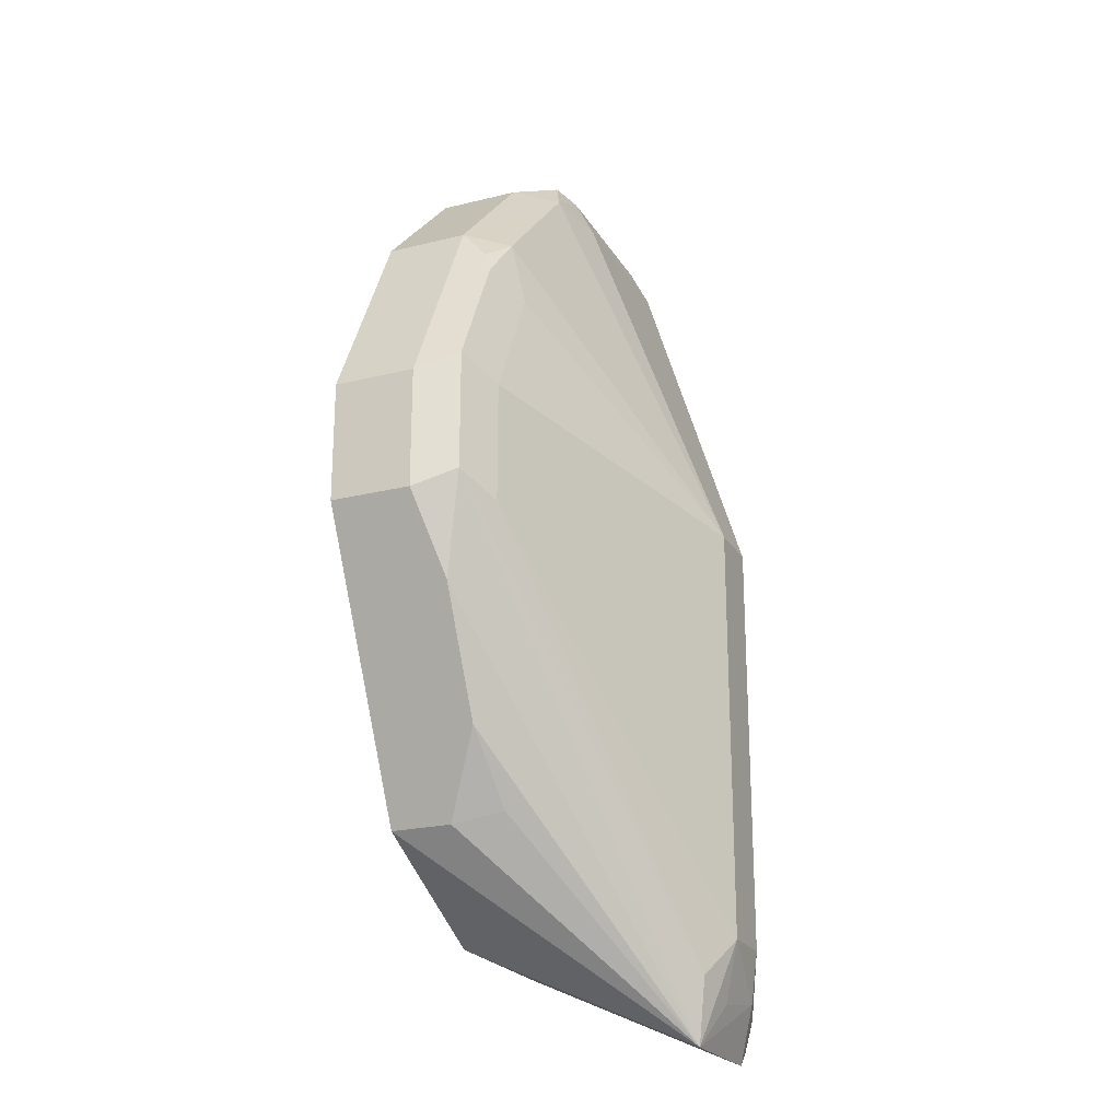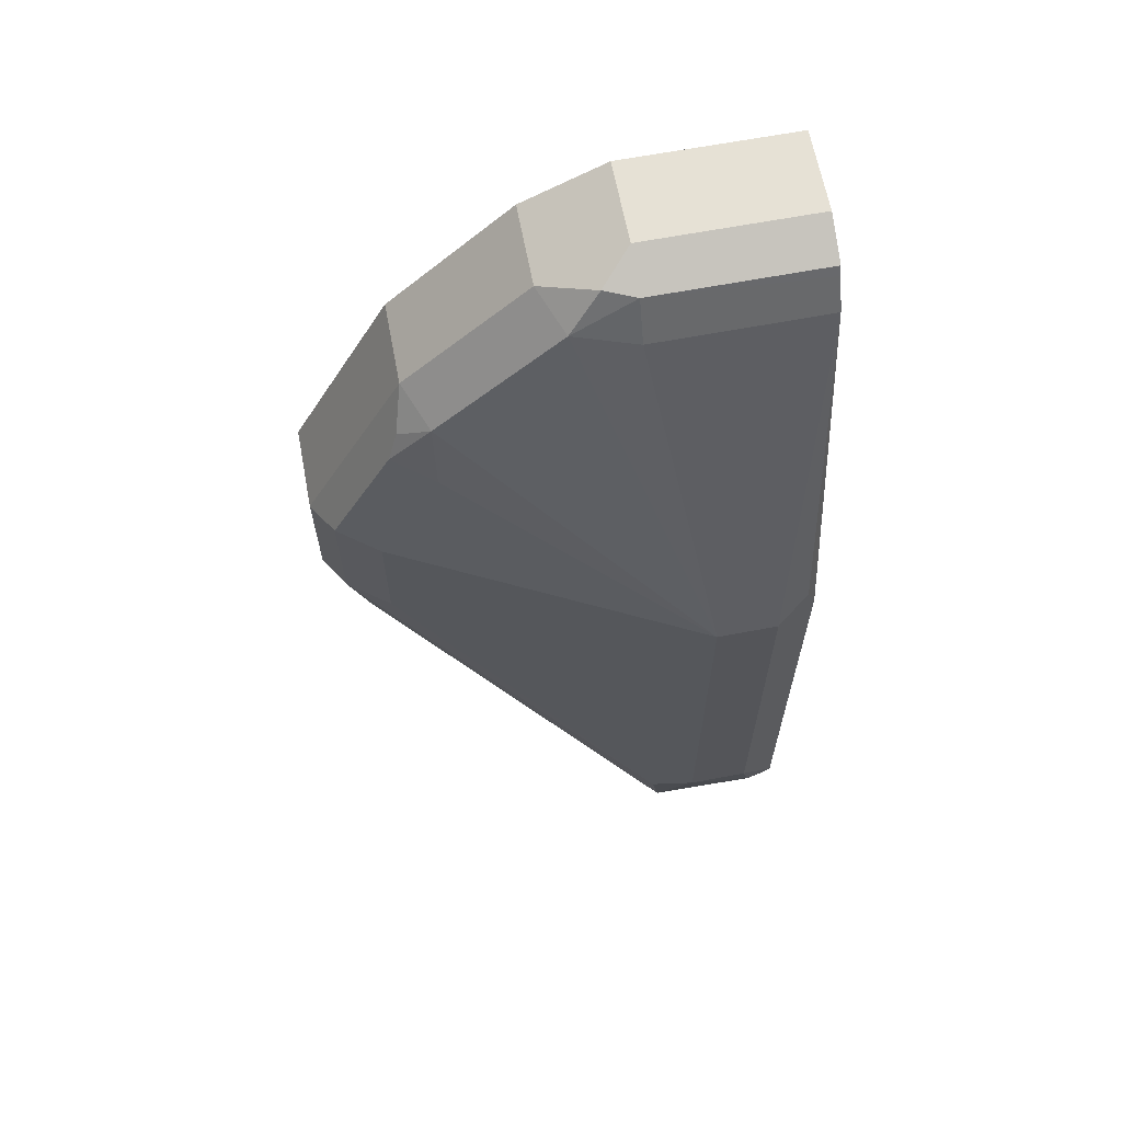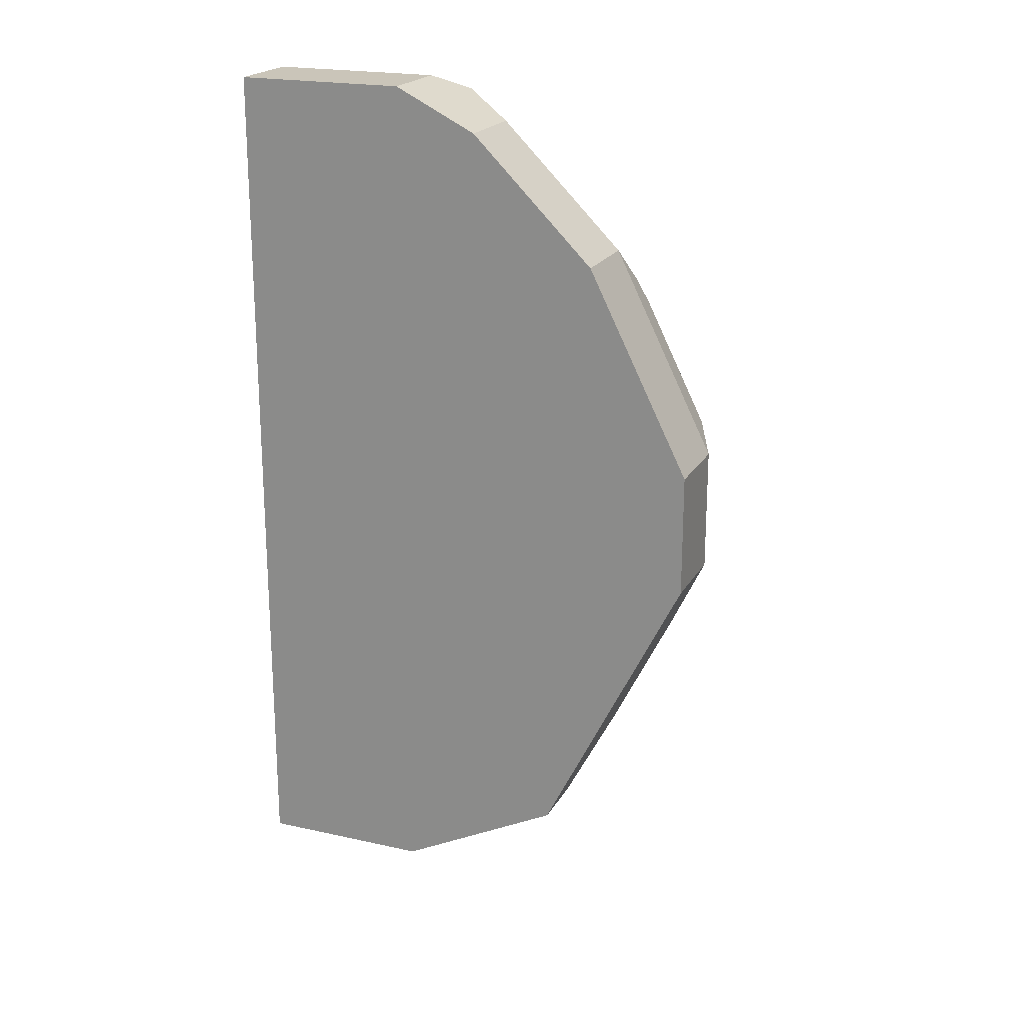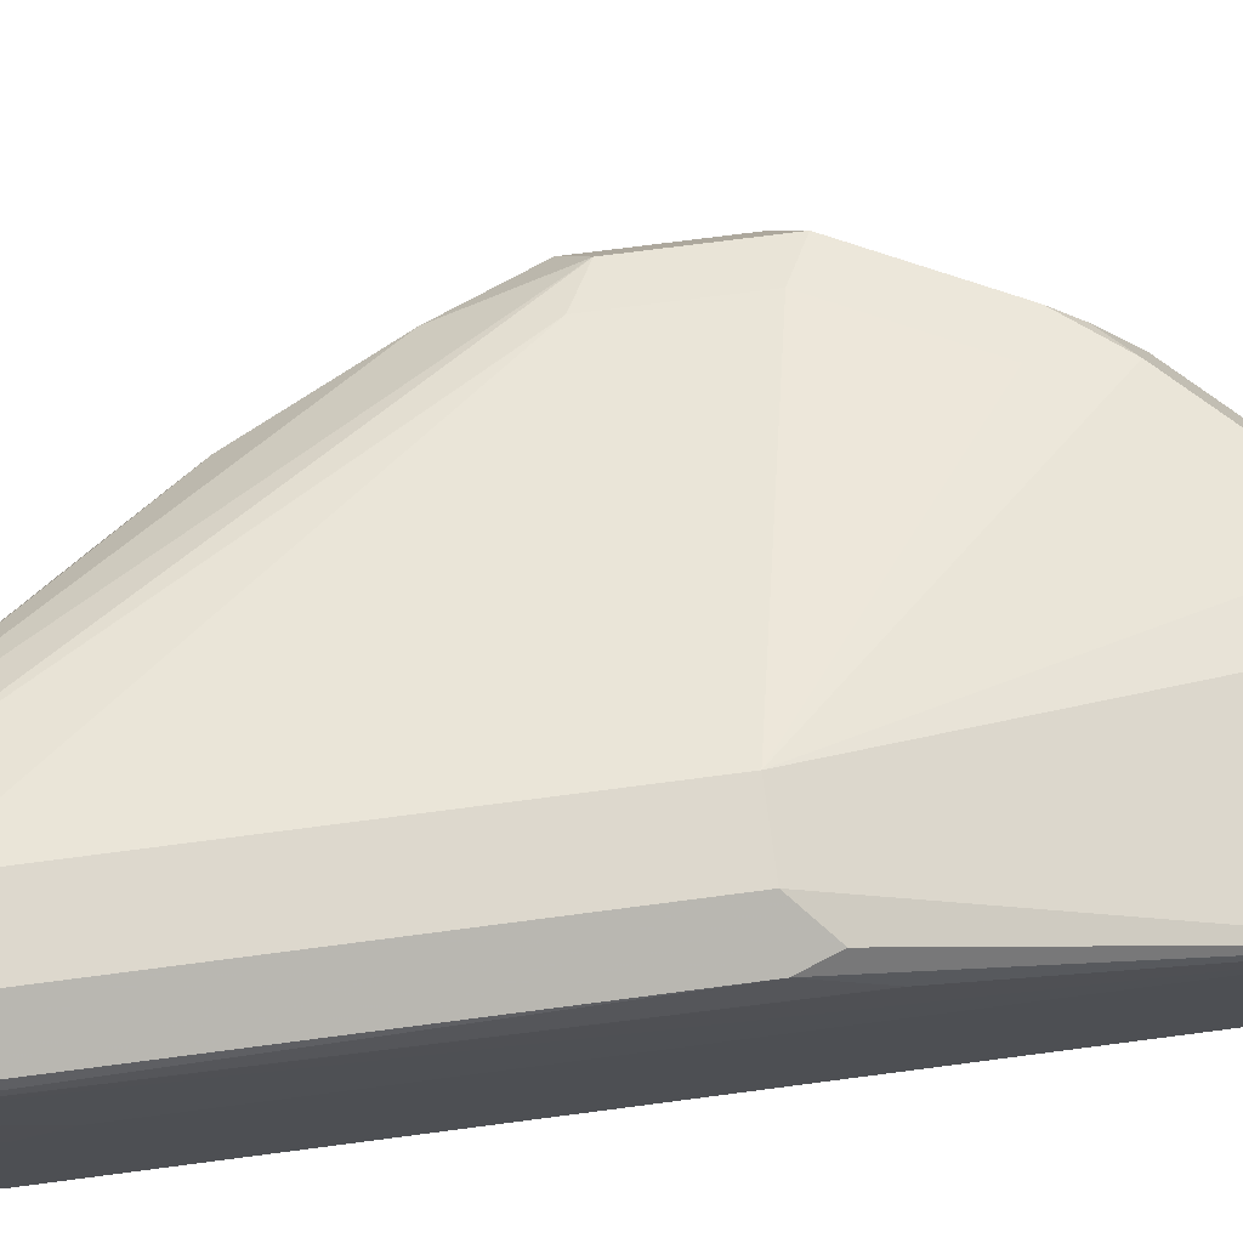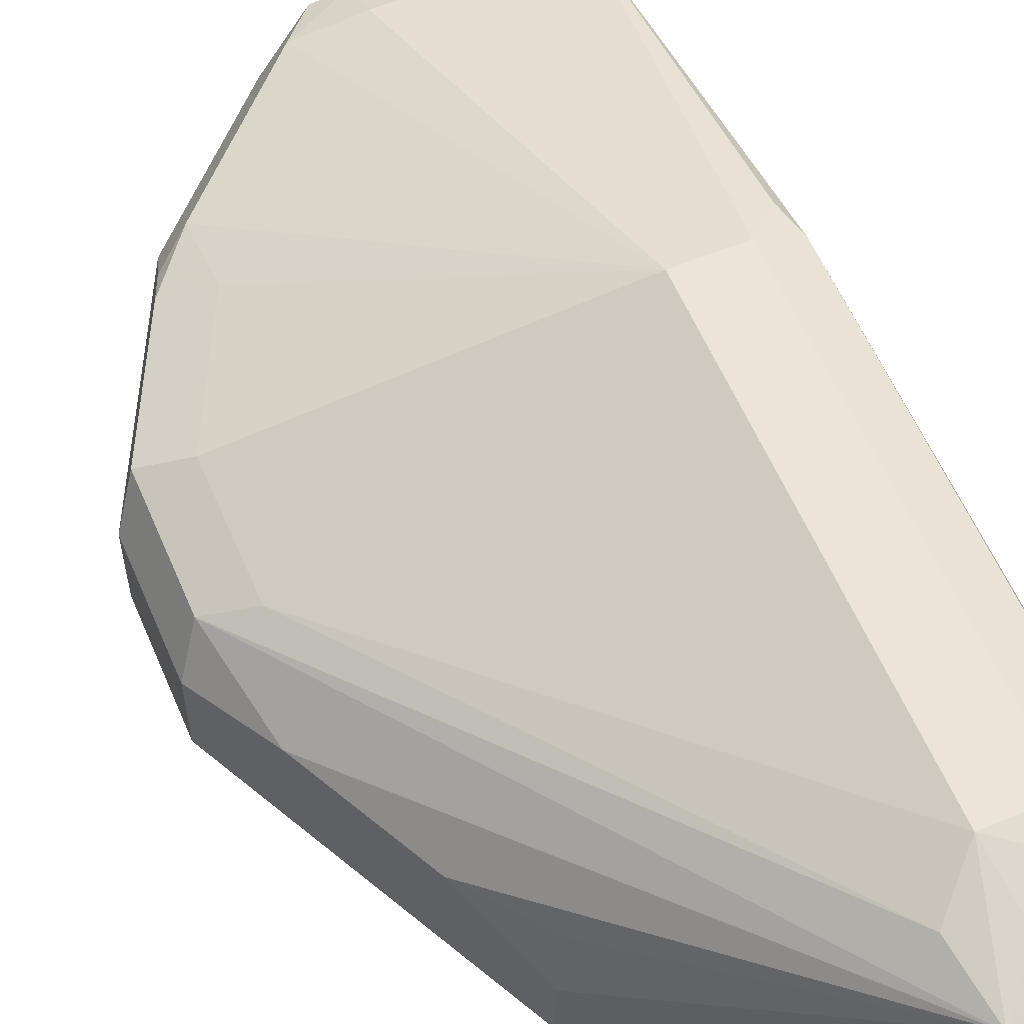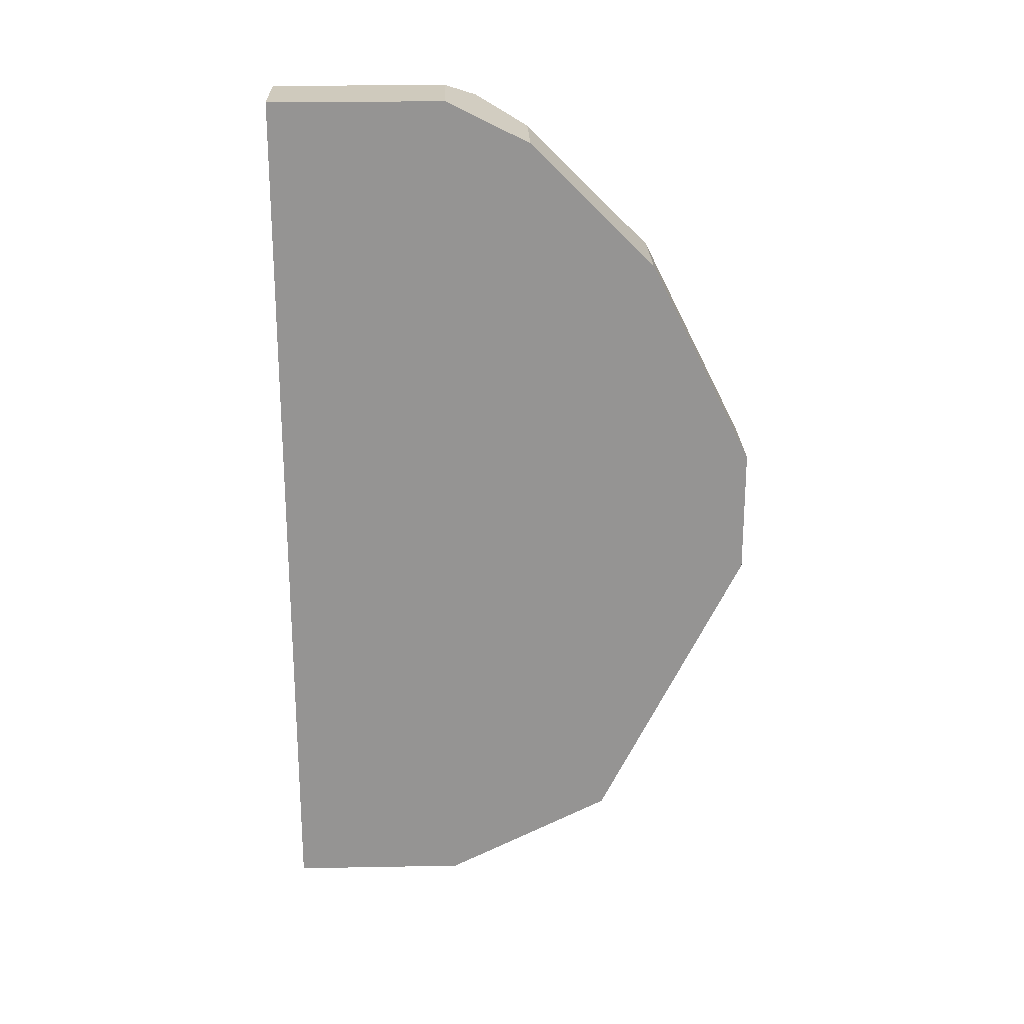
<metadata>
{"format":"obj","ext":"obj","renderer":"f3d","projection":"perspective","resolution":1024,"background":"white","views":[{"elev":-22.4,"azim":-66.8,"up":"+Y"},{"elev":64.8,"azim":-10.8,"up":"+Y"},{"elev":20.7,"azim":-158.0,"up":"+Y"},{"elev":72.1,"azim":82.5,"up":"+Z"},{"elev":59.1,"azim":-23.1,"up":"+Z"},{"elev":23.0,"azim":178.2,"up":"+Y"}]}
</metadata>
<code>
v -0.3957 0.1425 0.7414
v -0.4452 0.1425 0.7414
v -0.3957 0.1425 0.7657
v -0.3957 -0.1068 0.7414
v -0.4527 0.1387 0.7414
v -0.4452 0.1425 0.7657
v -0.3957 0.1365 0.7776
v -0.3957 -0.1068 0.7657
v -0.3962 -0.1335 0.8102
v -0.4007 -0.138 0.8102
v -0.4452 -0.1068 0.7414
v -0.4689 0.1306 0.7414
v -0.4689 0.1306 0.7657
v -0.4541 0.138 0.7746
v -0.4452 0.1365 0.7776
v -0.3957 0.1339 0.7789
v -0.3957 -0.1049 0.7696
v -0.3977 -0.1246 0.8132
v -0.3957 -0.1009 0.7776
v -0.3957 -0.08903 0.7835
v -0.3957 0.1246 0.7835
v -0.3962 0.03561 0.8035
v -0.3977 0.01779 0.8132
v -0.4066 -0.1217 0.8161
v -0.4363 -0.138 0.8102
v -0.4565 -0.1012 0.7414
v -0.5045 0.09496 0.7414
v -0.463 0.1269 0.779
v -0.5045 0.09496 0.7657
v -0.4452 0.1246 0.7835
v -0.4096 -0.1068 0.8191
v -0.4096 0.01779 0.8191
v -0.4007 0.02669 0.8146
v -0.4251 -0.1246 0.8146
v -0.4274 -0.1068 0.8191
v -0.4897 -0.0801 0.7746
v -0.4926 -0.0831 0.7598
v -0.4926 -0.0831 0.7414
v -0.4392 -0.1187 0.8132
v -0.5283 0.005932 0.7776
v -0.5253 -0.008892 0.7746
v -0.5223 -0.02372 0.7716
v -0.5045 -0.05935 0.7716
v -0.5142 0.07552 0.7414
v -0.4986 0.09125 0.779
v -0.4274 0.01779 0.8191
v -0.5105 0.07714 0.7776
v -0.5075 0.08456 0.7746
v -0.5342 0.03561 0.7657
v -0.5164 2.18e-06 0.7835
v -0.5342 2.18e-06 0.7657
v -0.5342 2.18e-06 0.7414
v -0.5283 0.04154 0.7776
v -0.5342 0.03561 0.7414
v -0.4986 0.07121 0.7835
v -0.5164 0.03561 0.7835
f 25 40 41
f 25 41 42
f 25 42 43
f 25 43 36
f 28 46 30
f 28 29 45
f 28 45 46
f 29 47 48
f 25 39 40
f 27 44 29
f 25 35 39
f 21 46 32
f 25 38 26
f 25 37 38
f 25 36 37
f 24 35 34
f 24 31 35
f 24 34 25
f 21 23 22
f 21 33 23
f 21 32 33
f 29 48 45
f 21 30 46
f 25 34 35
f 29 44 49
f 46 55 56
f 31 32 46
f 47 56 55
f 47 53 56
f 47 49 53
f 18 32 31
f 45 55 46
f 45 47 55
f 45 48 47
f 44 54 49
f 42 51 43
f 41 51 42
f 40 49 51
f 29 49 47
f 40 53 49
f 40 50 56
f 40 51 41
f 39 50 40
f 37 52 38
f 37 51 52
f 37 43 51
f 36 43 37
f 35 56 50
f 35 46 56
f 35 50 39
f 31 46 35
f 40 56 53
f 18 33 32
f 6 13 14
f 18 31 24
f 3 6 15
f 2 5 6
f 1 5 2
f 1 12 5
f 1 27 12
f 1 44 27
f 1 54 44
f 1 52 54
f 1 38 52
f 1 26 38
f 1 11 26
f 1 4 11
f 1 8 4
f 1 17 8
f 1 19 17
f 1 20 19
f 1 21 20
f 1 16 21
f 1 7 16
f 1 3 7
f 1 6 3
f 1 2 6
f 49 54 52
f 3 15 7
f 4 8 9
f 4 9 10
f 4 10 25
f 16 30 21
f 15 30 16
f 15 28 30
f 14 28 15
f 13 29 28
f 13 28 14
f 12 29 13
f 12 27 29
f 11 25 26
f 10 24 25
f 10 18 24
f 18 23 33
f 9 23 18
f 9 21 22
f 9 20 21
f 9 19 20
f 9 17 19
f 9 18 10
f 8 17 9
f 7 15 16
f 6 14 15
f 5 13 6
f 5 12 13
f 4 25 11
f 9 22 23
f 49 52 51

</code>
